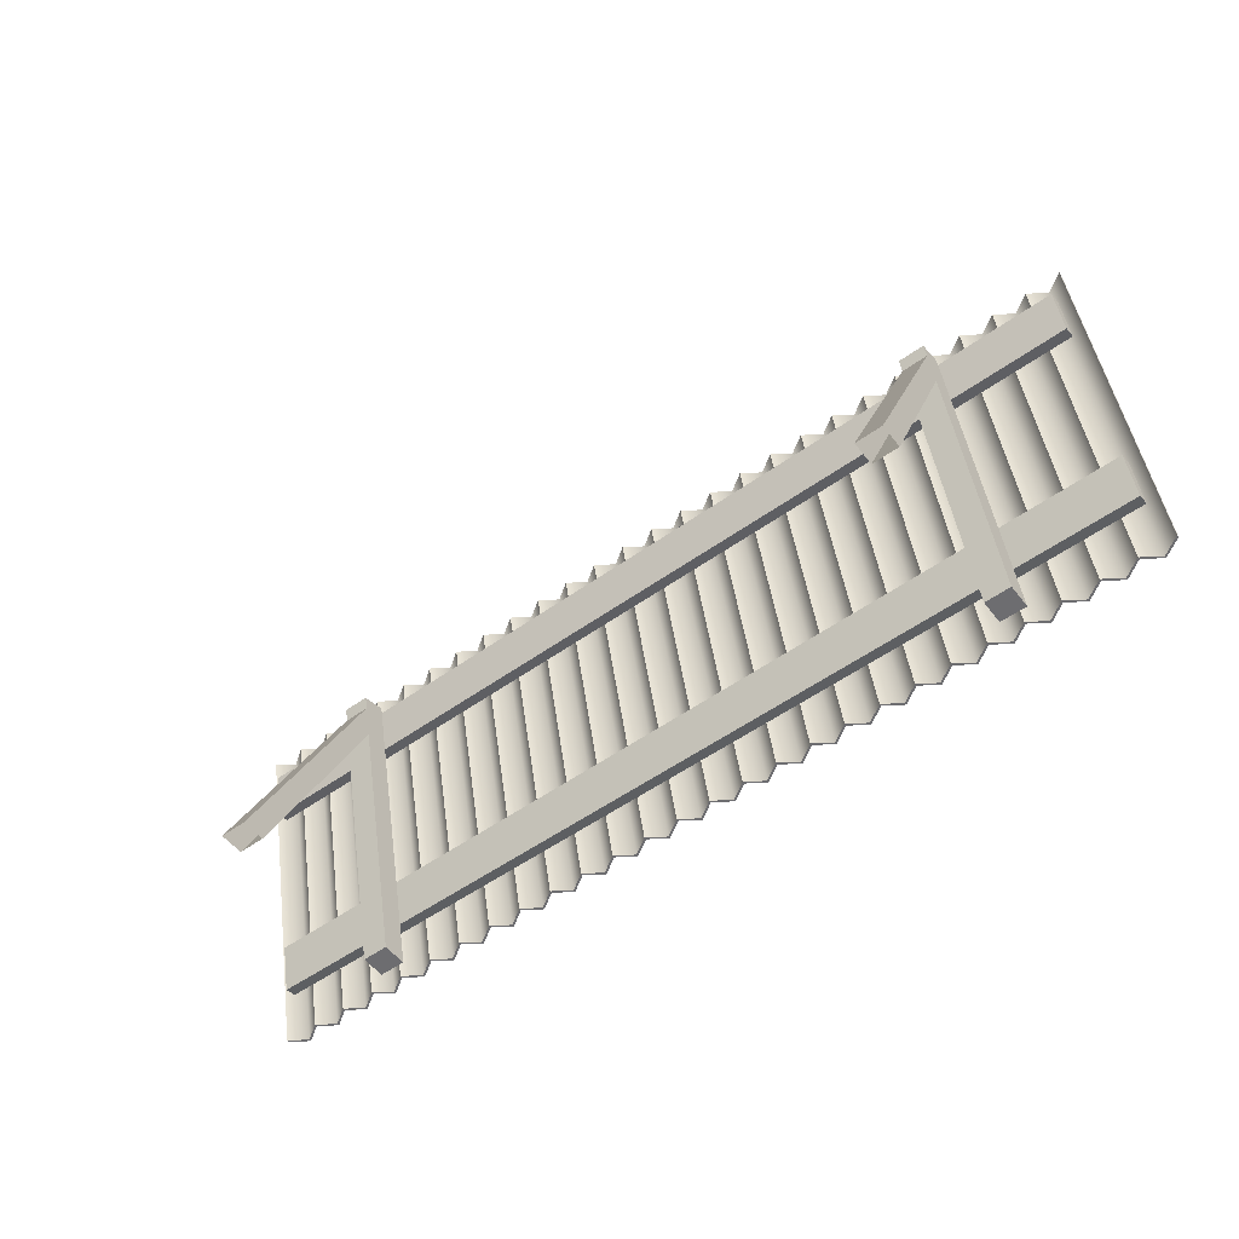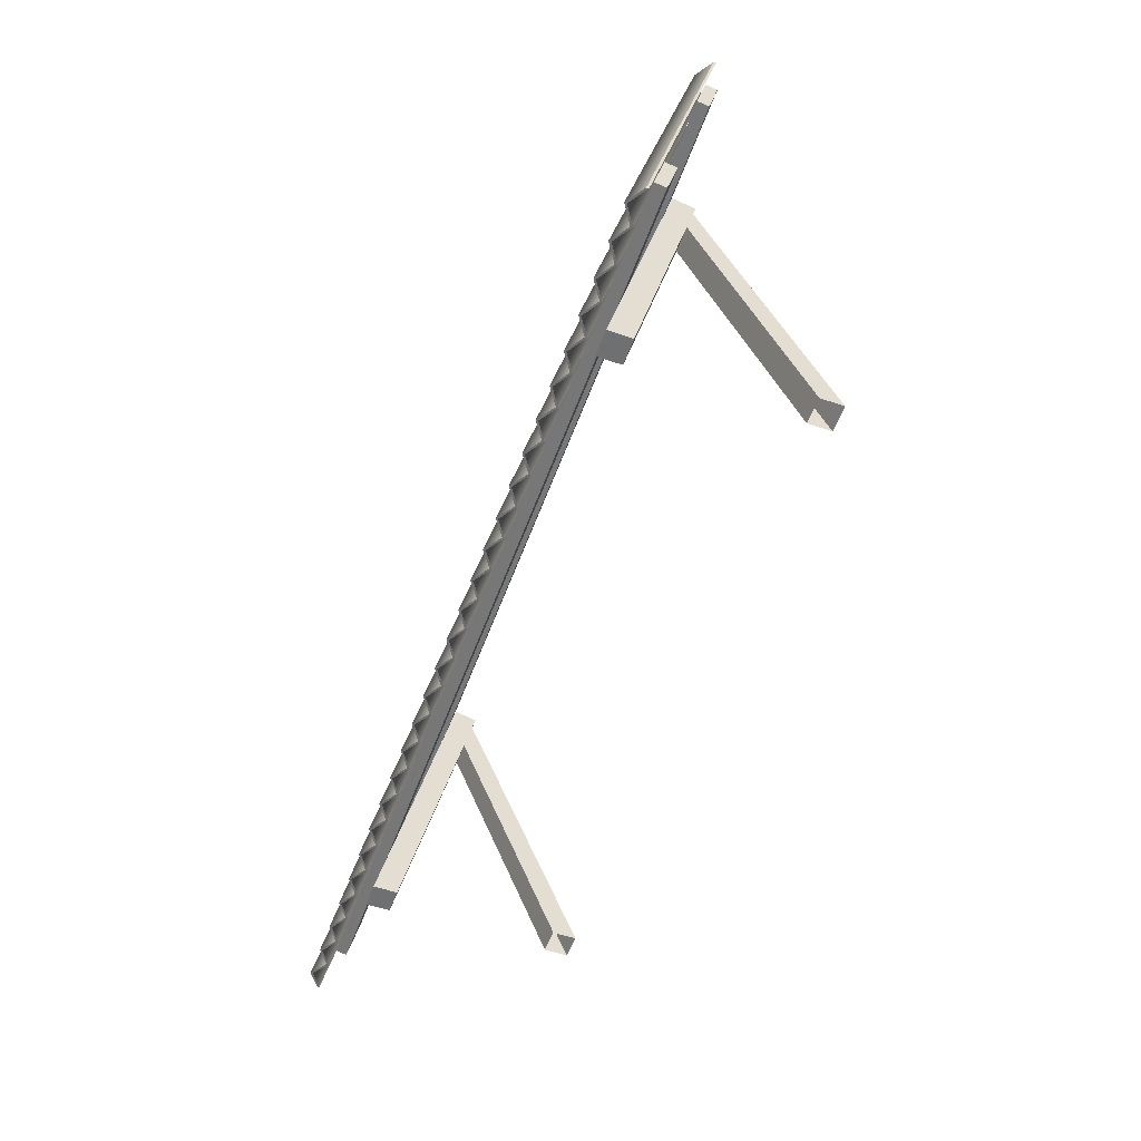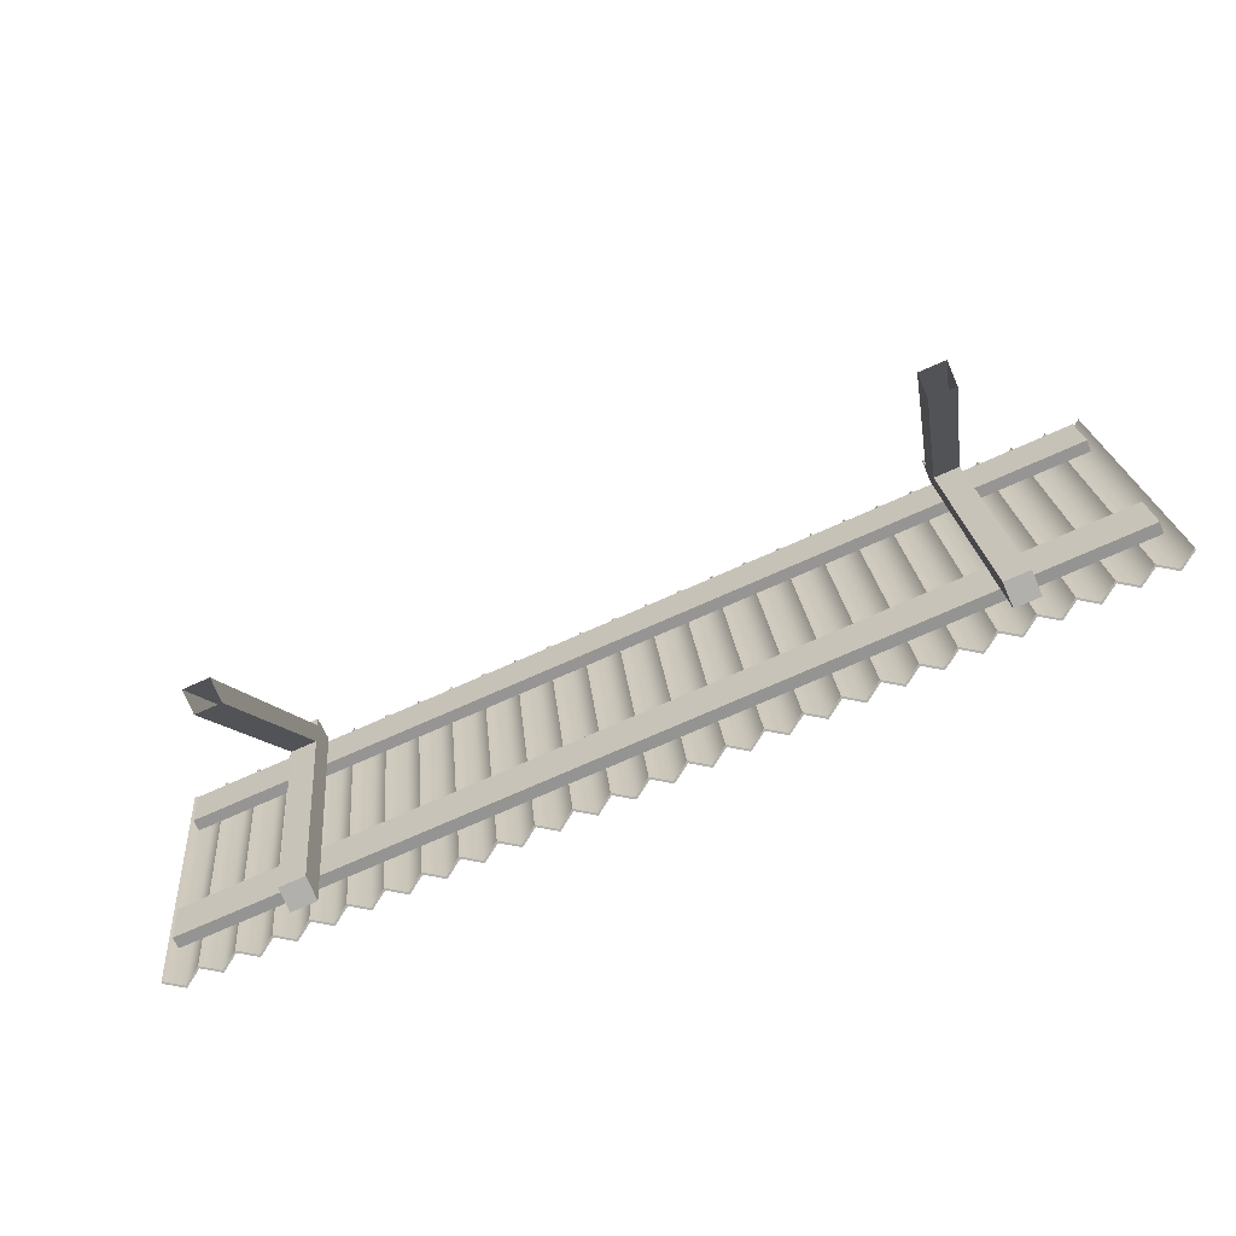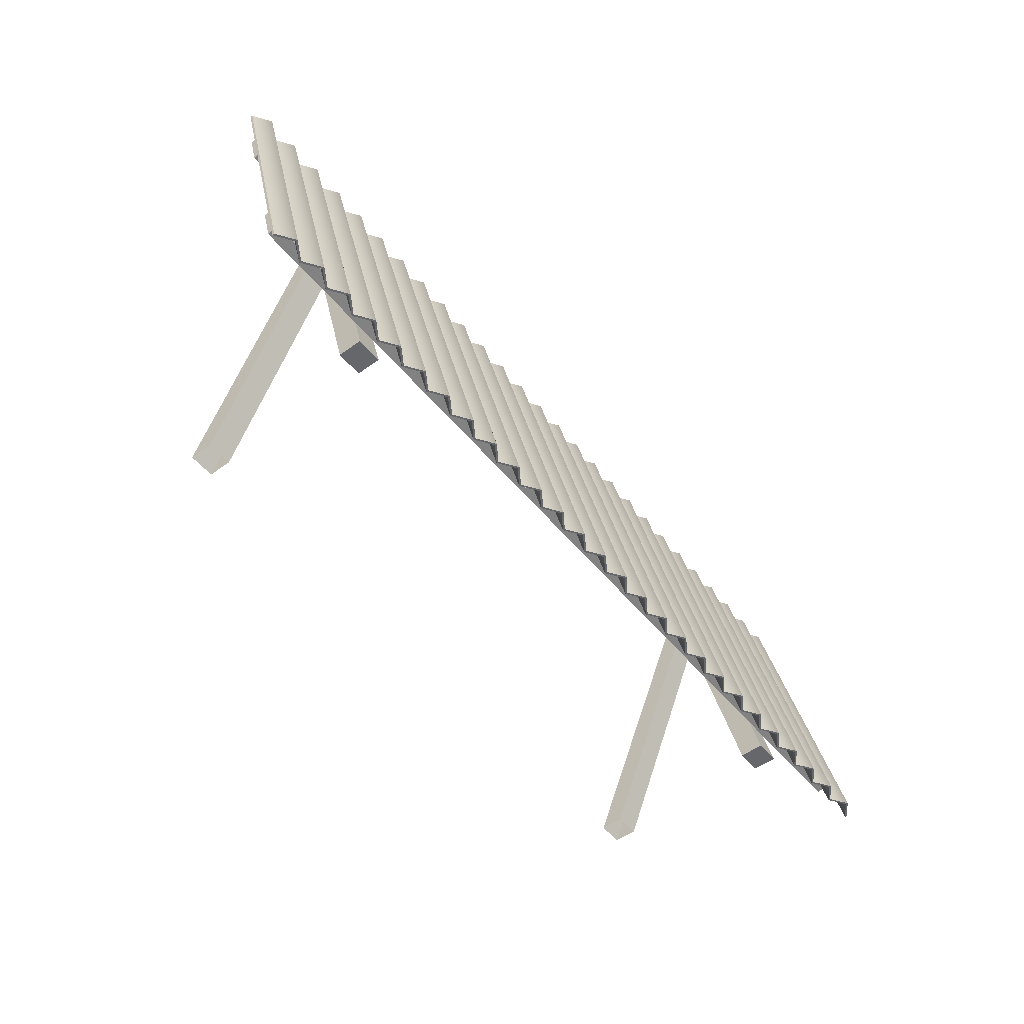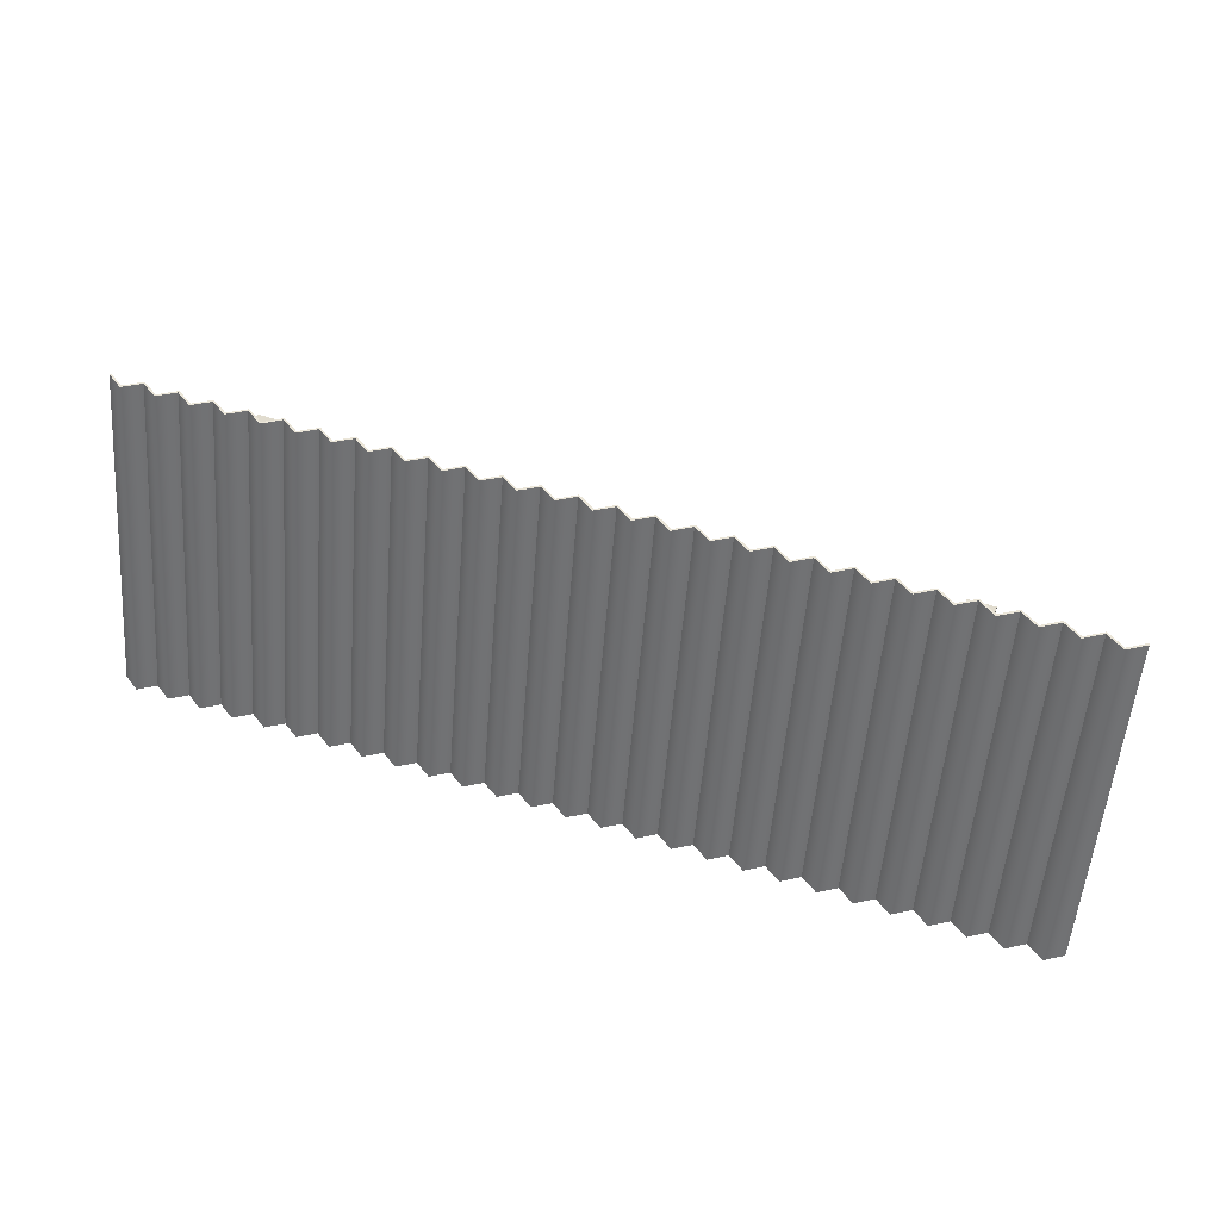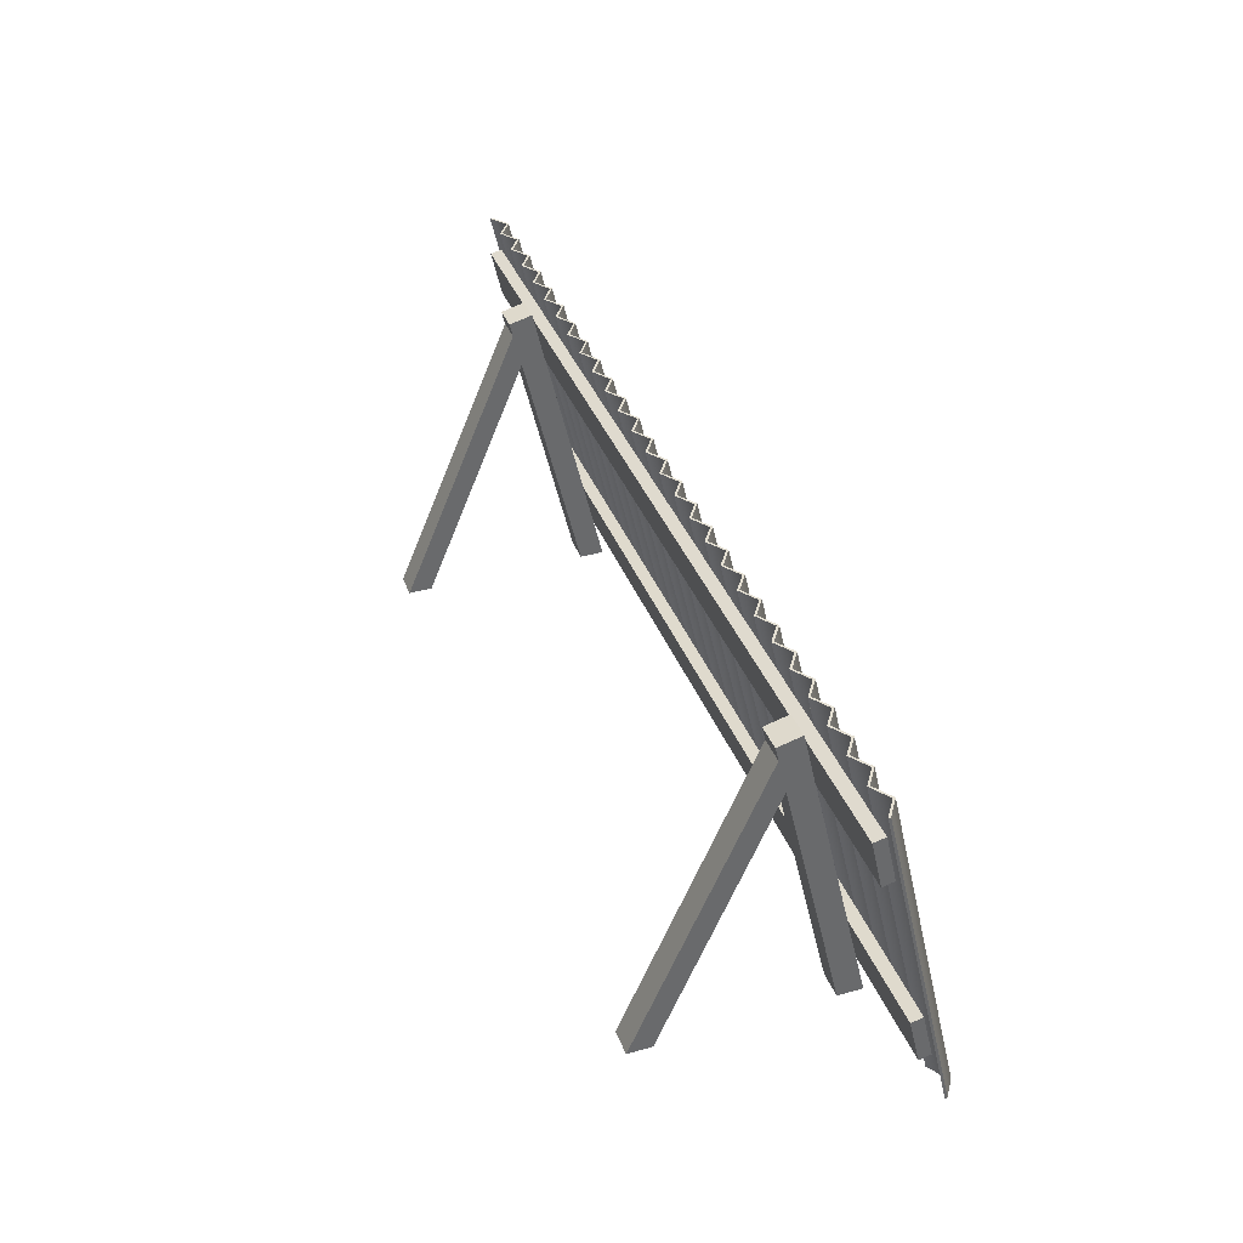
<metadata>
{"format":"obj","ext":"obj","renderer":"f3d","projection":"perspective","resolution":1024,"background":"white","views":[{"elev":-54.1,"azim":37.2,"up":"+Z"},{"elev":-54.8,"azim":-109.8,"up":"+Z"},{"elev":-78.8,"azim":23.5,"up":"+Z"},{"elev":-52.0,"azim":128.2,"up":"+Z"},{"elev":46.8,"azim":-159.5,"up":"+Z"},{"elev":38.0,"azim":70.2,"up":"+Z"}]}
</metadata>
<code>
o roof_small_hr_1
v -1.95 -0.09022 0.3892
v 1.95 -0.09022 0.3892
v -1.95 -0.1389 0.3777
v 1.95 -0.1389 0.3777
v 1.95 -0.04262 0.1882
v -1.95 -0.09127 0.1766
v -1.95 -0.04262 0.1882
v 1.95 -0.09127 0.1766
v 1.45 -0.4342 1.2
v 1.45 -0.95 -0
v 1.34 -0.4342 1.2
v 1.34 -0.95 -0
v 1.45 -0.4005 1.056
v 1.34 -0.85 -0
v 1.45 -0.85 -0
v 1.34 -0.4005 1.056
v -1.35 -0.4342 1.2
v -1.35 -0.95 -0
v -1.46 -0.4342 1.2
v -1.46 -0.95 -0
v -1.35 -0.4005 1.056
v -1.46 -0.85 -0
v -1.35 -0.85 -0
v -1.46 -0.4005 1.056
v 1.45 -0.05 -0
v 1.45 -0.35 1.282
v 1.34 -0.05 -0
v 1.34 -0.35 1.282
v 1.45 -0.1533 -0
v 1.34 -0.4486 1.257
v 1.45 -0.4486 1.257
v 1.34 -0.1533 -0
v -1.35 -0.05 -0
v -1.35 -0.35 1.282
v -1.46 -0.05 -0
v -1.46 -0.35 1.282
v -1.35 -0.1533 -0
v -1.46 -0.4486 1.257
v -1.35 -0.4486 1.257
v -1.46 -0.1533 -0
v -1.95 -0.2948 1.268
v 1.95 -0.2948 1.268
v -1.95 -0.3436 1.257
v 1.95 -0.3436 1.257
v 1.95 -0.2496 1.067
v -1.95 -0.2984 1.056
v -1.95 -0.2496 1.067
v 1.95 -0.2984 1.056
v 2 0.009999 0
v -2 0.01 0
v 1.852 0.009999 0
v 1.704 0.009999 0
v 1.556 0.009999 0
v 1.407 0.01 0
v 1.259 0.01 0
v 1.111 0.01 0
v 0.963 0.01 0
v 0.8148 0.01 0
v 0.6667 0.01 0
v 0.5185 0.01 0
v 0.3704 0.01 0
v 0.2222 0.01 0
v 0.07407 0.01 0
v -0.07407 0.01 0
v -0.2222 0.01 0
v -0.3704 0.01 0
v -0.5185 0.01 0
v -0.6667 0.01 0
v -0.8148 0.01 0
v -0.963 0.01 0
v -1.111 0.01 0
v -1.259 0.01 0
v -1.407 0.01 0
v -1.556 0.01 0
v -1.704 0.01 0
v -1.852 0.01 0
v -1.926 0.06 0
v -1.778 0.06 0
v -1.63 0.06 0
v -1.481 0.06 0
v -1.333 0.06 0
v -1.185 0.06 0
v -1.037 0.06 0
v -0.8889 0.06 0
v -0.7407 0.06 0
v -0.5926 0.06 0
v -0.4444 0.06 0
v -0.2963 0.06 0
v -0.1481 0.06 0
v -0 0.06 0
v 0.1481 0.06 0
v 0.2963 0.06 0
v 0.4444 0.06 0
v 0.5926 0.06 0
v 0.7407 0.06 0
v 0.8889 0.06 0
v 1.037 0.06 0
v 1.185 0.06 0
v 1.333 0.06 0
v 1.481 0.06 0
v 1.778 0.06 0
v 1.926 0.06 0
v 1.63 0.06 0
v 2 -1e-06 0
v -1.926 0.05 0
v -2 -0 0
v 1.926 0.05 0
v 1.852 -1e-06 0
v 1.778 0.05 0
v 1.704 -1e-06 0
v 1.63 0.05 0
v 1.556 -1e-06 0
v 1.481 0.05 0
v 1.407 -0 0
v 1.333 0.05 0
v 1.259 -0 0
v 1.185 0.05 0
v 1.111 -0 0
v 1.037 0.05 0
v 0.963 -0 0
v 0.8889 0.05 0
v 0.8148 -0 0
v 0.7407 0.05 0
v 0.6667 -0 0
v 0.5926 0.05 0
v 0.5185 -0 0
v 0.4444 0.05 0
v 0.3704 -0 0
v 0.2963 0.05 0
v 0.2222 -0 0
v 0.1481 0.05 0
v 0.07407 -0 0
v -0 0.05 0
v -0.07407 -0 0
v -0.1481 0.05 0
v -0.2222 -0 0
v -0.2963 0.05 0
v -0.3704 -0 0
v -0.4444 0.05 0
v -0.5185 -0 0
v -0.5926 0.05 0
v -0.6667 -0 0
v -0.7407 0.05 0
v -0.8148 -0 0
v -0.8889 0.05 0
v -0.963 -0 0
v -1.037 0.05 0
v -1.111 -0 0
v -1.185 0.05 0
v -1.259 -0 0
v -1.333 0.05 0
v -1.407 -0 0
v -1.481 0.05 0
v -1.556 -0 0
v -1.63 0.05 0
v -1.704 -0 0
v -1.778 0.05 0
v -1.852 -0 0
v 2 -0.3165 1.4
v -2 -0.3165 1.4
v 1.852 -0.3165 1.4
v 1.704 -0.3165 1.4
v 1.556 -0.3165 1.4
v 1.407 -0.3165 1.4
v 1.259 -0.3165 1.4
v 1.111 -0.3165 1.4
v 0.963 -0.3165 1.4
v 0.8148 -0.3165 1.4
v 0.6667 -0.3165 1.4
v 0.5185 -0.3165 1.4
v 0.3704 -0.3165 1.4
v 0.2222 -0.3165 1.4
v 0.07407 -0.3165 1.4
v -0.07407 -0.3165 1.4
v -0.2222 -0.3165 1.4
v -0.3704 -0.3165 1.4
v -0.5185 -0.3165 1.4
v -0.6667 -0.3165 1.4
v -0.8148 -0.3165 1.4
v -0.963 -0.3165 1.4
v -1.111 -0.3165 1.4
v -1.259 -0.3165 1.4
v -1.407 -0.3165 1.4
v -1.556 -0.3165 1.4
v -1.704 -0.3165 1.4
v -1.852 -0.3165 1.4
v -1.926 -0.2665 1.4
v -1.778 -0.2665 1.4
v -1.63 -0.2665 1.4
v -1.481 -0.2665 1.4
v -1.333 -0.2665 1.4
v -1.185 -0.2665 1.4
v -1.037 -0.2665 1.4
v -0.8889 -0.2665 1.4
v -0.7407 -0.2665 1.4
v -0.5926 -0.2665 1.4
v -0.4444 -0.2665 1.4
v -0.2963 -0.2665 1.4
v -0.1481 -0.2665 1.4
v -0 -0.2665 1.4
v 0.1481 -0.2665 1.4
v 0.2963 -0.2665 1.4
v 0.4444 -0.2665 1.4
v 0.5926 -0.2665 1.4
v 0.7407 -0.2665 1.4
v 0.8889 -0.2665 1.4
v 1.037 -0.2665 1.4
v 1.185 -0.2665 1.4
v 1.333 -0.2665 1.4
v 1.481 -0.2665 1.4
v 1.778 -0.2665 1.4
v 1.926 -0.2665 1.4
v 1.63 -0.2665 1.4
v 2 -0.3265 1.4
v -2 -0.3265 1.4
v 1.852 -0.3265 1.4
v 1.704 -0.3265 1.4
v 1.556 -0.3265 1.4
v 1.407 -0.3265 1.4
v 1.259 -0.3265 1.4
v 1.111 -0.3265 1.4
v 0.963 -0.3265 1.4
v 0.8148 -0.3265 1.4
v 0.6667 -0.3265 1.4
v 0.5185 -0.3265 1.4
v 0.3704 -0.3265 1.4
v 0.2222 -0.3265 1.4
v 0.07407 -0.3265 1.4
v -0.07407 -0.3265 1.4
v -0.2222 -0.3265 1.4
v -0.3704 -0.3265 1.4
v -0.5185 -0.3265 1.4
v -0.6667 -0.3265 1.4
v -0.8148 -0.3265 1.4
v -0.963 -0.3265 1.4
v -1.111 -0.3265 1.4
v -1.259 -0.3265 1.4
v -1.407 -0.3265 1.4
v -1.556 -0.3265 1.4
v -1.704 -0.3265 1.4
v -1.852 -0.3265 1.4
v -1.926 -0.2765 1.4
v -1.778 -0.2765 1.4
v -1.63 -0.2765 1.4
v -1.481 -0.2765 1.4
v -1.333 -0.2765 1.4
v -1.185 -0.2765 1.4
v -1.037 -0.2765 1.4
v -0.8889 -0.2765 1.4
v -0.7407 -0.2765 1.4
v -0.5926 -0.2765 1.4
v -0.4444 -0.2765 1.4
v -0.2963 -0.2765 1.4
v -0.1481 -0.2765 1.4
v -0 -0.2765 1.4
v 0.1481 -0.2765 1.4
v 0.2963 -0.2765 1.4
v 0.4444 -0.2765 1.4
v 0.5926 -0.2765 1.4
v 0.7407 -0.2765 1.4
v 0.8889 -0.2765 1.4
v 1.037 -0.2765 1.4
v 1.185 -0.2765 1.4
v 1.333 -0.2765 1.4
v 1.481 -0.2765 1.4
v 1.778 -0.2765 1.4
v 1.926 -0.2765 1.4
v 1.63 -0.2765 1.4
f 6 7 5 8
f 5 2 4 8
f 6 8 4 3
f 4 2 1 3
f 1 7 6 3
f 1 2 5 7
f 12 10 9 11
f 16 14 12 11
f 14 16 13 15
f 9 10 15 13
f 20 18 17 19
f 24 22 20 19
f 22 24 21 23
f 17 18 23 21
f 31 26 28 30
f 28 26 25 27
f 32 30 28 27
f 30 32 29 31
f 25 26 31 29
f 25 29 32 27
f 39 34 36 38
f 36 34 33 35
f 40 38 36 35
f 38 40 37 39
f 33 34 39 37
f 33 37 40 35
f 46 47 45 48
f 45 42 44 48
f 46 48 44 43
f 44 42 41 43
f 41 47 46 43
f 41 42 45 47
f 250 143 142 233
f 53 163 213 103
f 54 164 210 100
f 67 86 196 177
f 116 115 264 220
f 61 171 203 93
f 68 178 196 86
f 55 165 209 99
f 64 174 200 90
f 56 166 208 98
f 67 177 197 87
f 65 88 198 175
f 61 92 202 171
f 60 170 204 94
f 63 173 201 91
f 55 98 208 165
f 65 175 199 89
f 57 167 207 97
f 62 172 202 92
f 54 99 209 164
f 69 179 195 85
f 258 127 126 225
f 74 184 190 80
f 71 181 193 83
f 75 78 188 185
f 245 153 152 238
f 122 121 261 223
f 104 49 159 214
f 136 135 254 230
f 242 105 158 241
f 50 160 187 77
f 249 145 144 234
f 70 83 193 180
f 106 105 242 215
f 60 93 203 170
f 134 133 255 229
f 69 84 194 179
f 71 82 192 181
f 59 169 205 95
f 114 113 265 219
f 58 95 205 168
f 63 90 200 173
f 253 137 136 230
f 62 91 201 172
f 243 157 156 240
f 246 151 150 237
f 56 97 207 166
f 59 94 204 169
f 49 102 212 159
f 126 125 259 225
f 51 101 211 161
f 58 168 206 96
f 72 182 192 82
f 66 87 197 176
f 73 80 190 183
f 75 185 189 79
f 158 157 243 241
f 108 107 267 216
f 154 153 245 239
f 120 119 262 222
f 140 139 252 232
f 150 149 247 237
f 118 117 263 221
f 76 186 188 78
f 51 161 212 102
f 142 141 251 233
f 128 127 258 226
f 130 129 257 227
f 70 180 194 84
f 132 131 256 228
f 57 96 206 167
f 64 89 199 174
f 124 123 260 224
f 262 119 118 221
f 110 109 266 217
f 248 147 146 235
f 53 100 210 163
f 259 125 124 224
f 146 145 249 235
f 76 77 187 186
f 68 85 195 178
f 156 155 244 240
f 254 135 134 229
f 264 115 114 219
f 247 149 148 236
f 72 81 191 182
f 268 111 110 217
f 138 137 253 231
f 52 103 213 162
f 152 151 246 238
f 252 139 138 231
f 265 113 112 218
f 66 176 198 88
f 257 129 128 226
f 256 131 130 227
f 112 111 268 218
f 267 107 104 214
f 260 123 122 223
f 261 121 120 222
f 266 109 108 216
f 144 143 250 234
f 148 147 248 236
f 255 133 132 228
f 74 79 189 184
f 263 117 116 220
f 251 141 140 232
f 73 183 191 81
f 244 155 154 239
f 265 210 164 219
f 133 90 63 132
f 107 108 51 102
f 125 94 59 124
f 141 142 68 86
f 230 175 198 253
f 268 213 163 218
f 129 130 62 92
f 131 132 63 91
f 237 182 191 246
f 256 201 173 228
f 261 206 168 223
f 177 232 252 197
f 127 93 60 126
f 266 211 162 217
f 258 203 171 226
f 260 205 169 224
f 129 92 61 128
f 185 240 244 189
f 105 106 50 77
f 151 152 73 81
f 123 95 58 122
f 235 180 193 248
f 179 234 250 195
f 135 89 64 134
f 155 79 74 154
f 153 154 74 80
f 121 96 57 120
f 145 146 70 84
f 133 134 64 90
f 117 98 55 116
f 139 140 67 87
f 180 235 249 194
f 267 212 161 216
f 117 118 56 98
f 113 100 53 112
f 147 83 70 146
f 111 103 52 110
f 153 80 73 152
f 109 101 51 108
f 229 174 199 254
f 111 112 53 103
f 106 215 160 50
f 157 78 75 156
f 157 158 76 78
f 137 138 66 88
f 143 85 68 142
f 161 211 266 216
f 166 207 262 221
f 149 82 71 148
f 163 210 265 218
f 139 87 66 138
f 231 176 197 252
f 234 179 194 249
f 137 88 65 136
f 186 241 243 188
f 232 177 196 251
f 107 102 49 104
f 171 202 257 226
f 105 77 76 158
f 115 116 55 99
f 135 136 65 89
f 141 86 67 140
f 183 238 246 191
f 119 120 57 97
f 127 128 61 93
f 149 150 72 82
f 160 215 242 187
f 162 213 268 217
f 257 202 172 227
f 236 181 192 247
f 181 236 248 193
f 151 81 72 150
f 165 208 263 220
f 131 91 62 130
f 164 209 264 219
f 240 185 188 243
f 178 233 251 196
f 155 156 75 79
f 147 148 71 83
f 123 124 59 95
f 264 209 165 220
f 170 203 258 225
f 184 239 245 190
f 113 114 54 100
f 174 229 255 200
f 262 207 167 222
f 143 144 69 85
f 176 231 253 198
f 167 206 261 222
f 239 184 189 244
f 109 110 52 101
f 200 255 228 173
f 175 230 254 199
f 233 178 195 250
f 125 126 60 94
f 241 186 187 242
f 119 97 56 118
f 169 204 259 224
f 121 122 58 96
f 172 201 256 227
f 263 208 166 221
f 145 84 69 144
f 182 237 247 192
f 168 205 260 223
f 115 99 54 114
f 159 212 267 214
f 238 183 190 245
f 259 204 170 225
f 52 162 211 101

</code>
